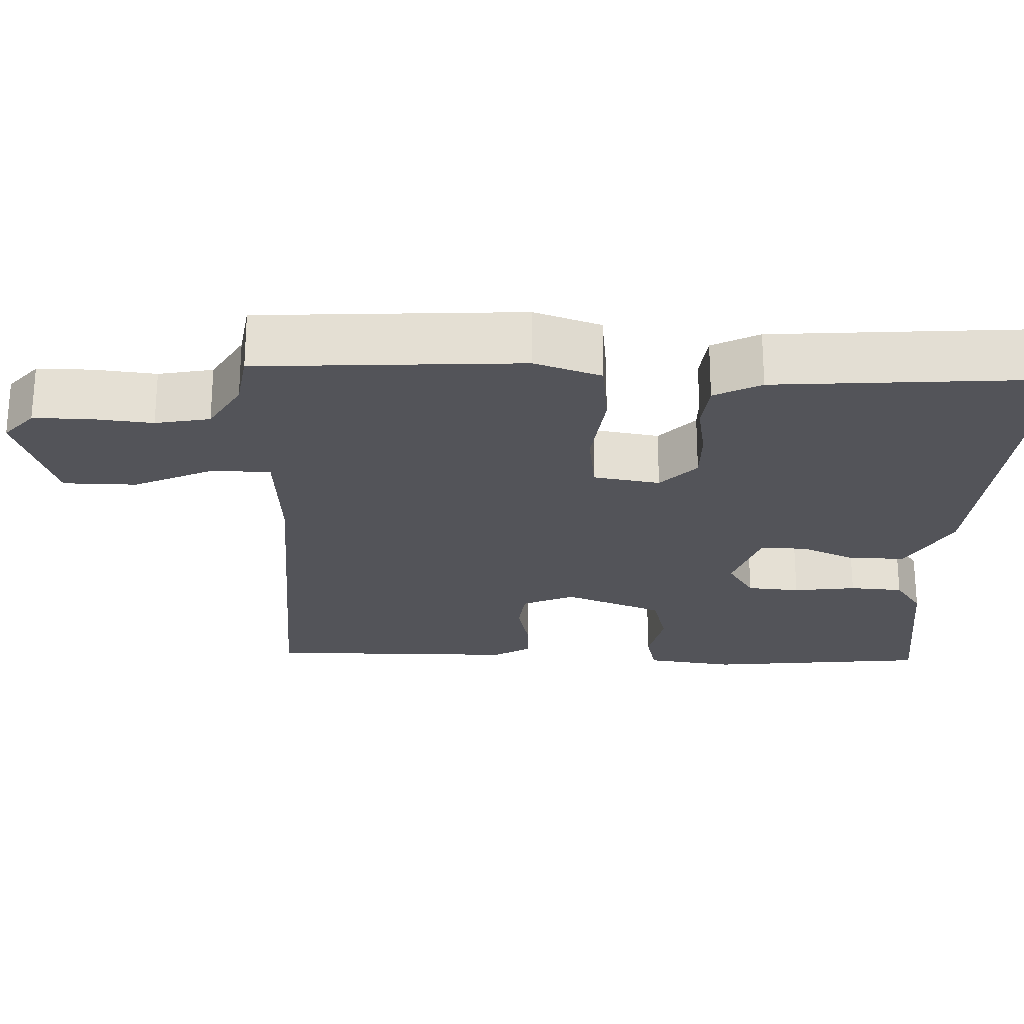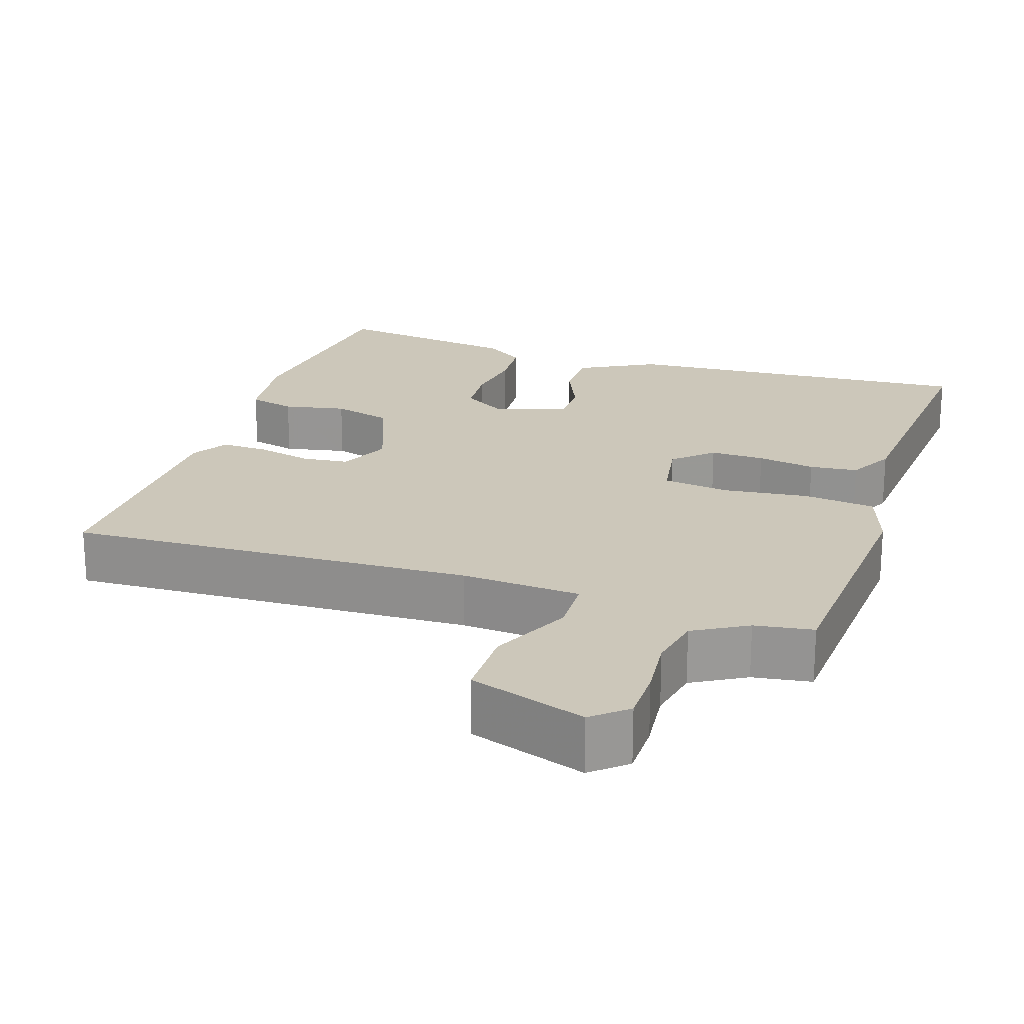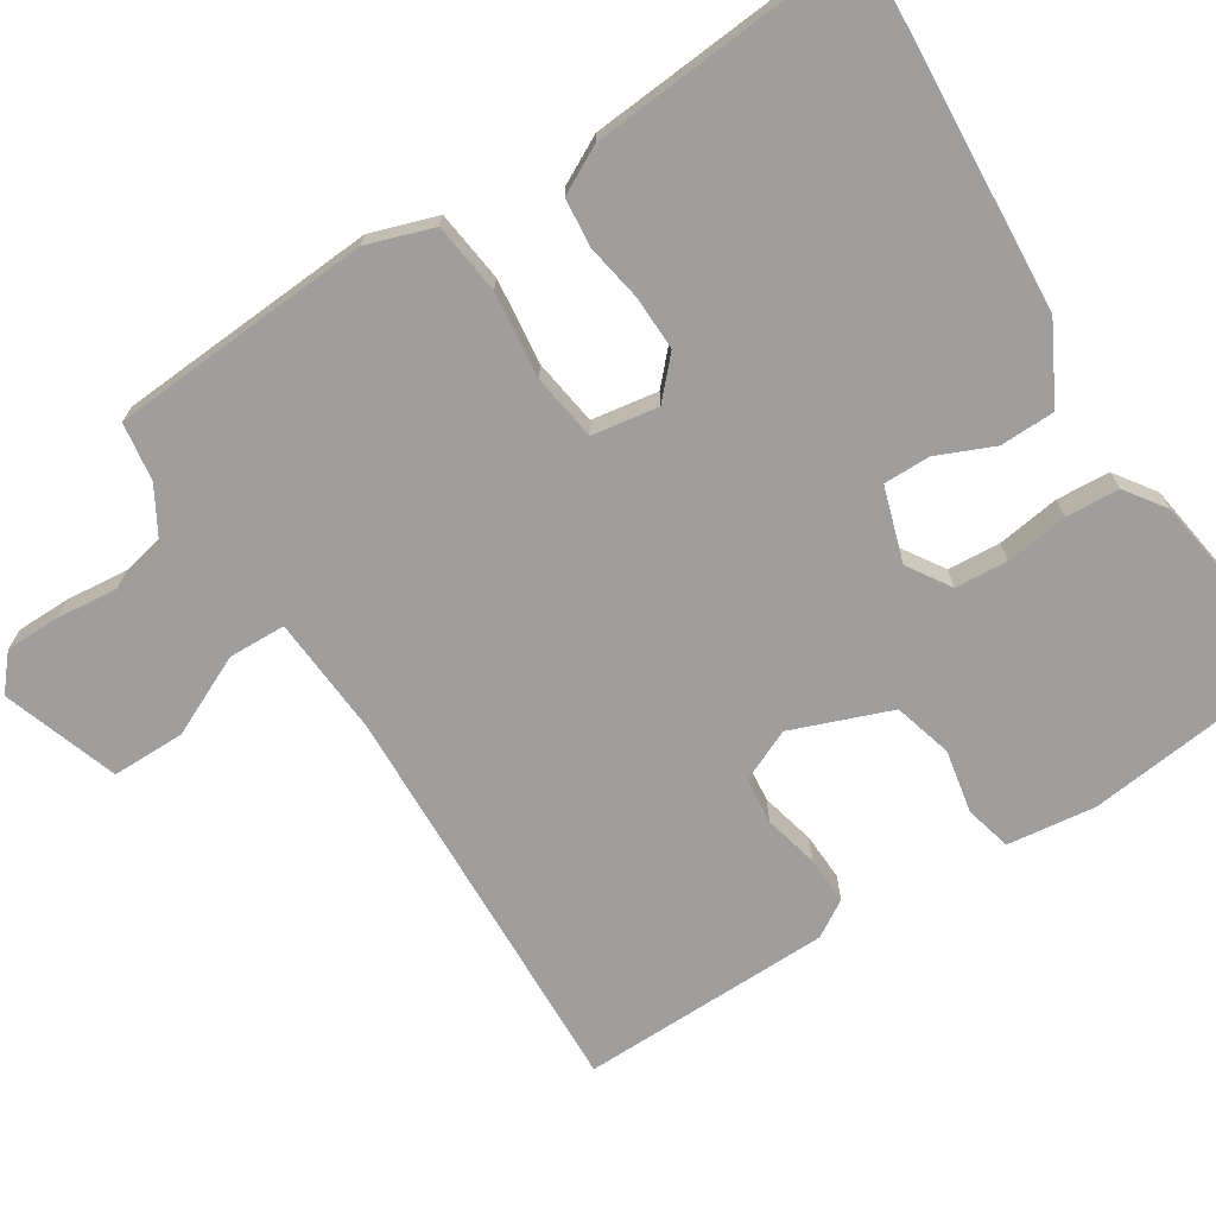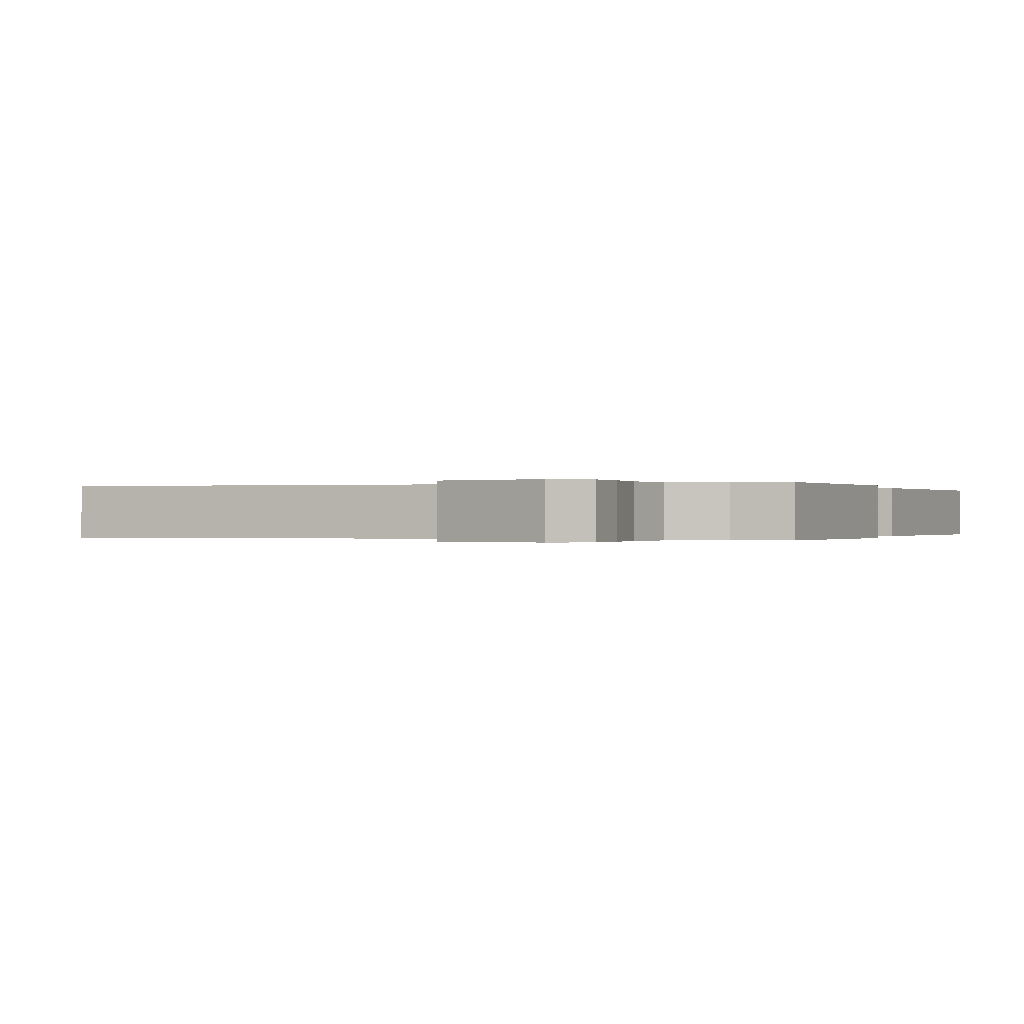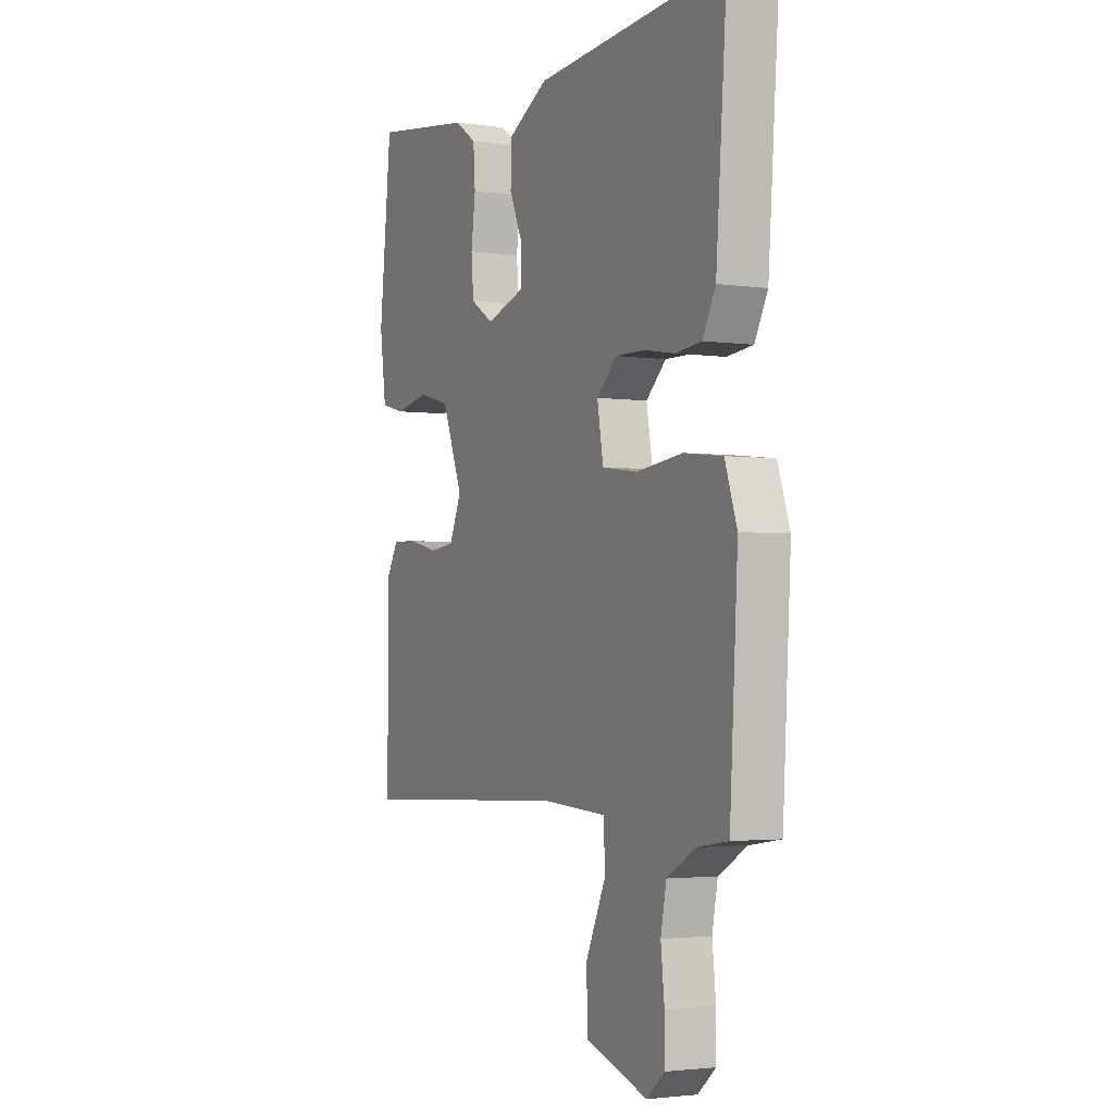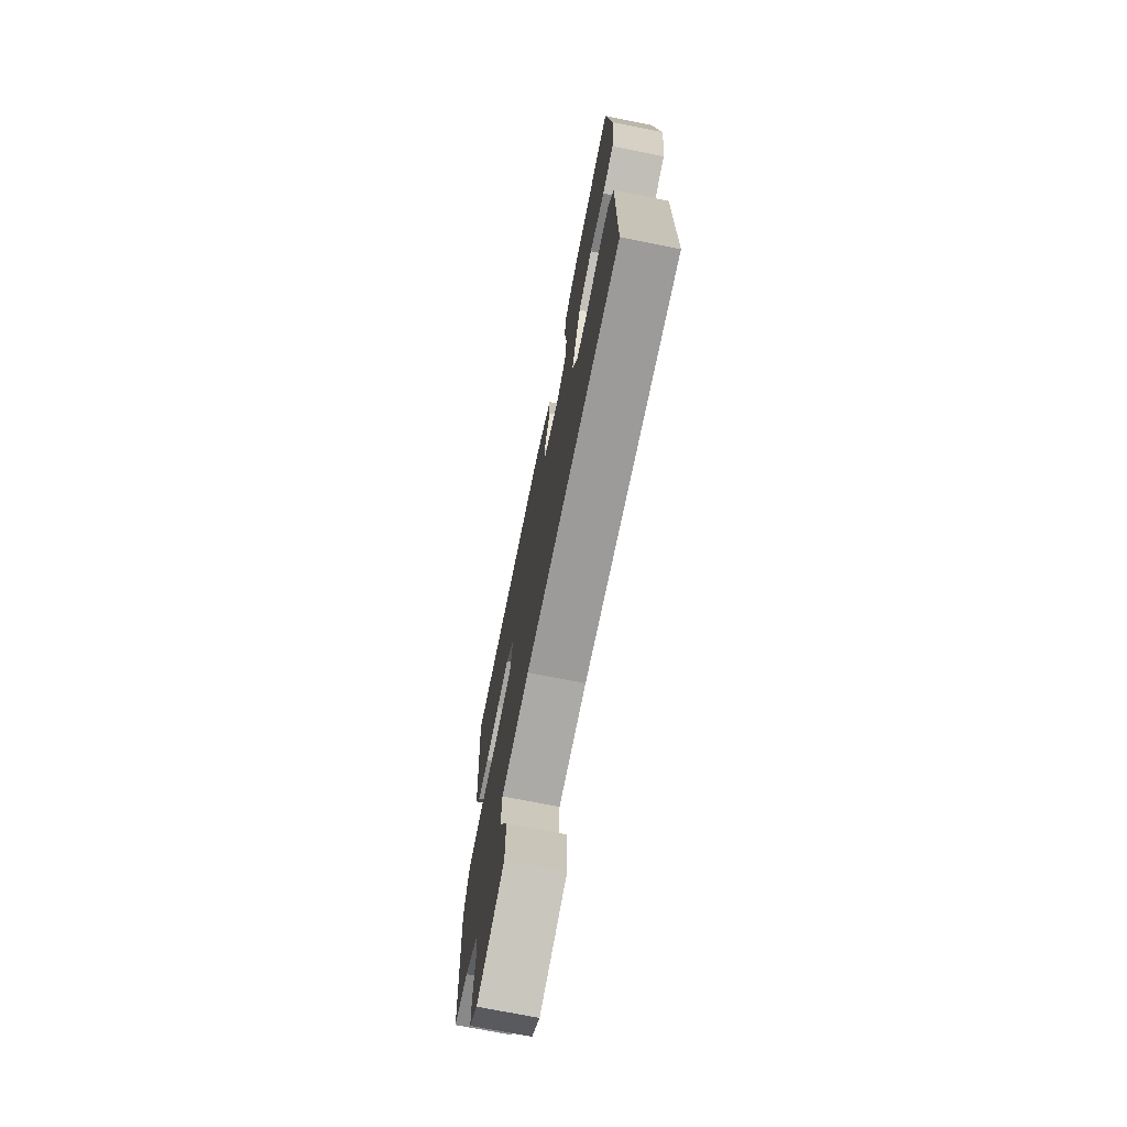
<metadata>
{"format":"obj","ext":"obj","renderer":"f3d","projection":"perspective","resolution":1024,"background":"white","views":[{"elev":-23.7,"azim":-92.0,"up":"+Y"},{"elev":21.3,"azim":-161.4,"up":"+Y"},{"elev":-70.9,"azim":-57.1,"up":"+Y"},{"elev":-0.1,"azim":-157.8,"up":"+Y"},{"elev":-2.6,"azim":-116.5,"up":"+Z"},{"elev":-72.2,"azim":78.7,"up":"+Z"}]}
</metadata>
<code>
v 0.5 0.07 0.5
v 0.531 0.07 0.206
v 0.515 0.07 0.089
v 0.453 0.07 0.074
v 0.37 0.07 0.091
v 0.292 0.07 0.07
v 0.241 0.07 -0.061
v 0.271 0.07 -0.13
v 0.333 0.07 -0.137
v 0.406 0.07 -0.12
v 0.469 0.07 -0.118
v 0.498 0.07 -0.167
v 0.5 0.07 -0.5
v -0.036 0.07 -0.477
v -0.194 0.07 -0.487
v -0.197 0.07 -0.563
v -0.148 0.07 -0.67
v -0.149 0.07 -0.767
v -0.303 0.07 -0.818
v -0.348 0.07 -0.779
v -0.348 0.07 -0.707
v -0.339 0.07 -0.625
v -0.353 0.07 -0.553
v -0.423 0.07 -0.512
v -0.5 0.07 -0.5
v -0.52 0.07 -0.153
v -0.49 0.07 -0.065
v -0.395 0.07 -0.054
v -0.281 0.07 -0.068
v -0.193 0.07 -0.056
v -0.178 0.07 0.032
v -0.228 0.07 0.079
v -0.3 0.07 0.078
v -0.377 0.07 0.065
v -0.441 0.07 0.072
v -0.473 0.07 0.134
v -0.5 0.07 0.5
v -0.027 0.07 0.465
v 0.074 0.07 0.41
v 0.075 0.07 0.337
v 0.042 0.07 0.262
v 0.041 0.07 0.2
v 0.139 0.07 0.168
v 0.196 0.07 0.204
v 0.202 0.07 0.274
v 0.191 0.07 0.357
v 0.196 0.07 0.428
v 0.25 0.07 0.465
v 0.5 0 0.5
v 0.531 0 0.206
v 0.515 0 0.089
v 0.453 0 0.074
v 0.37 0 0.091
v 0.292 0 0.07
v 0.241 0 -0.061
v 0.271 0 -0.13
v 0.333 0 -0.137
v 0.406 0 -0.12
v 0.469 0 -0.118
v 0.498 0 -0.167
v 0.5 0 -0.5
v -0.036 0 -0.477
v -0.194 0 -0.487
v -0.197 0 -0.563
v -0.148 0 -0.67
v -0.149 0 -0.767
v -0.303 0 -0.818
v -0.348 0 -0.779
v -0.348 0 -0.707
v -0.339 0 -0.625
v -0.353 0 -0.553
v -0.423 0 -0.512
v -0.5 0 -0.5
v -0.52 0 -0.153
v -0.49 0 -0.065
v -0.395 0 -0.054
v -0.281 0 -0.068
v -0.193 0 -0.056
v -0.178 0 0.032
v -0.228 0 0.079
v -0.3 0 0.078
v -0.377 0 0.065
v -0.441 0 0.072
v -0.473 0 0.134
v -0.5 0 0.5
v -0.027 0 0.465
v 0.074 0 0.41
v 0.075 0 0.337
v 0.042 0 0.262
v 0.041 0 0.2
v 0.139 0 0.168
v 0.196 0 0.204
v 0.202 0 0.274
v 0.191 0 0.357
v 0.196 0 0.428
v 0.25 0 0.465
f 3 4 5
f 2 3 5
f 1 2 5
f 48 1 5
f 47 48 5
f 46 47 5
f 45 46 5
f 44 45 5 6
f 43 44 6 7
f 42 43 7 8
f 39 40 41
f 38 39 41
f 37 38 41
f 36 37 41
f 35 36 41
f 34 35 41
f 33 34 41
f 32 33 41 42
f 31 32 42 8
f 27 28 29
f 26 27 29
f 25 26 29
f 24 25 29
f 23 24 29 30
f 22 23 30
f 20 21 22
f 19 20 22
f 18 19 22
f 17 18 22
f 16 17 22
f 15 16 22 30
f 30 31 8
f 15 30 8
f 14 15 8
f 12 13 14
f 11 12 14
f 10 11 14
f 9 10 14
f 8 9 14
f 53 52 51
f 53 51 50
f 53 50 49
f 53 49 96
f 53 96 95
f 53 95 94
f 53 94 93
f 54 53 93 92
f 55 54 92 91
f 56 55 91 90
f 89 88 87
f 89 87 86
f 89 86 85
f 89 85 84
f 89 84 83
f 89 83 82
f 89 82 81
f 90 89 81 80
f 56 90 80 79
f 77 76 75
f 77 75 74
f 77 74 73
f 77 73 72
f 78 77 72 71
f 78 71 70
f 70 69 68
f 70 68 67
f 70 67 66
f 70 66 65
f 70 65 64
f 78 70 64 63
f 56 79 78
f 56 78 63
f 56 63 62
f 62 61 60
f 62 60 59
f 62 59 58
f 62 58 57
f 62 57 56
f 1 49 50 2
f 2 50 51 3
f 3 51 52 4
f 4 52 53 5
f 5 53 54 6
f 6 54 55 7
f 7 55 56 8
f 8 56 57 9
f 9 57 58 10
f 10 58 59 11
f 11 59 60 12
f 12 60 61 13
f 13 61 62 14
f 14 62 63 15
f 15 63 64 16
f 16 64 65 17
f 17 65 66 18
f 18 66 67 19
f 19 67 68 20
f 20 68 69 21
f 21 69 70 22
f 22 70 71 23
f 23 71 72 24
f 24 72 73 25
f 25 73 74 26
f 26 74 75 27
f 27 75 76 28
f 28 76 77 29
f 29 77 78 30
f 30 78 79 31
f 31 79 80 32
f 32 80 81 33
f 33 81 82 34
f 34 82 83 35
f 35 83 84 36
f 36 84 85 37
f 37 85 86 38
f 38 86 87 39
f 39 87 88 40
f 40 88 89 41
f 41 89 90 42
f 42 90 91 43
f 43 91 92 44
f 44 92 93 45
f 45 93 94 46
f 46 94 95 47
f 47 95 96 48
f 48 96 49 1

</code>
